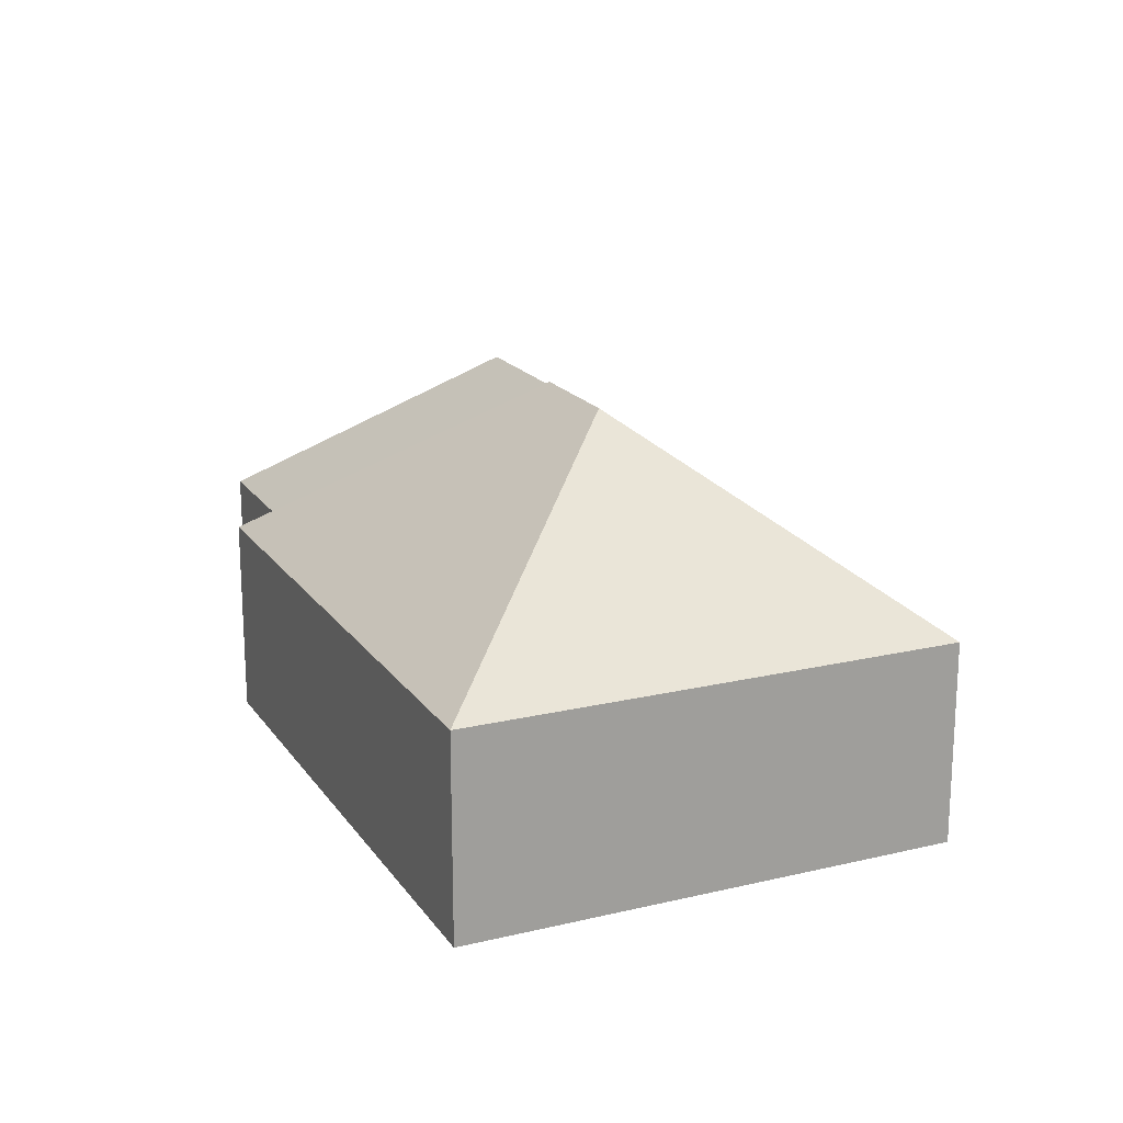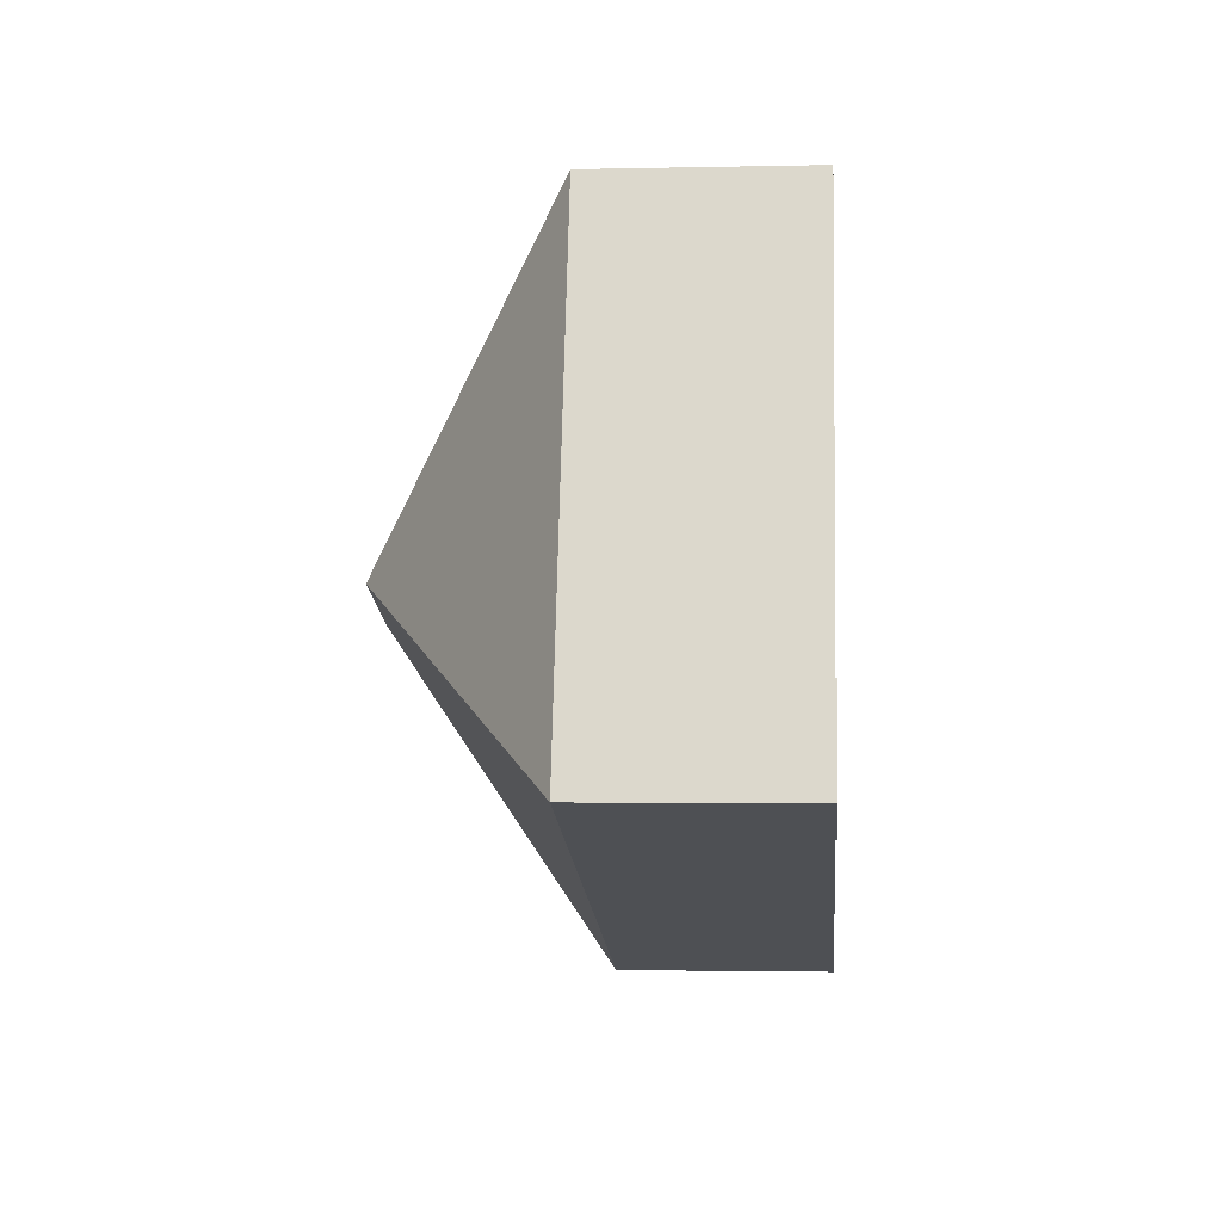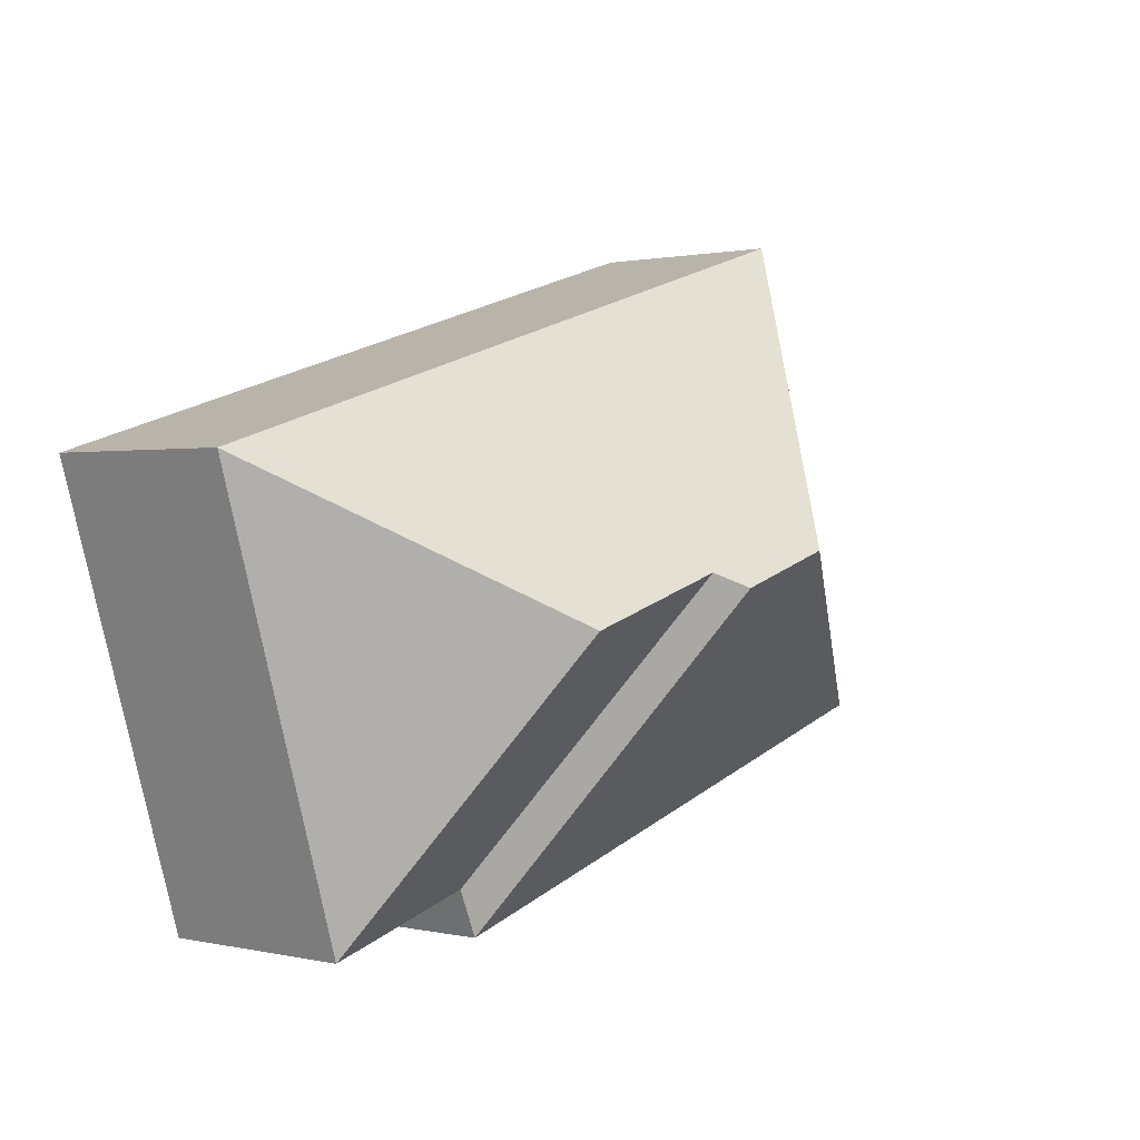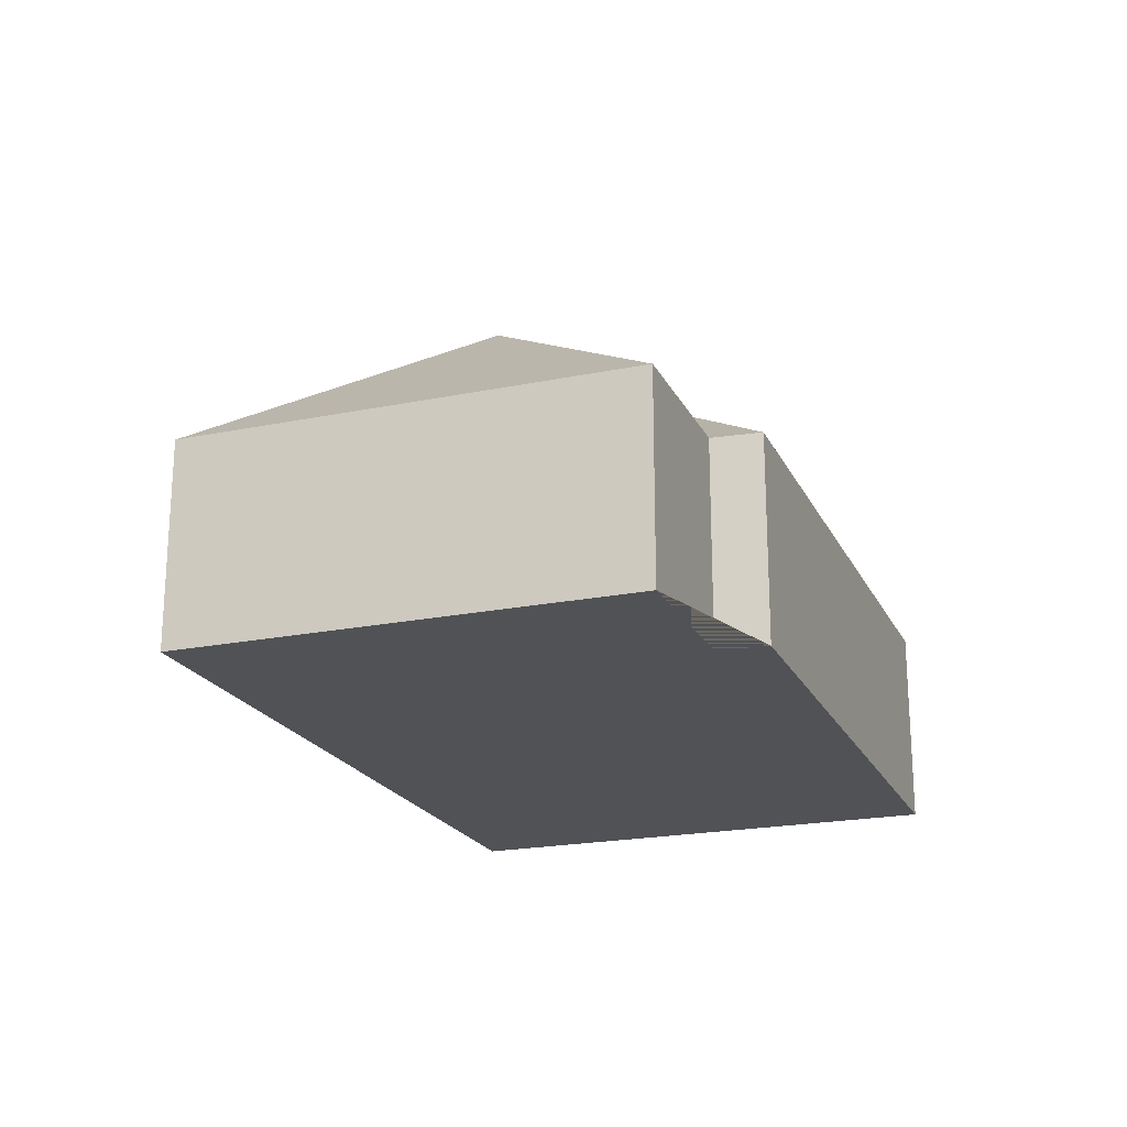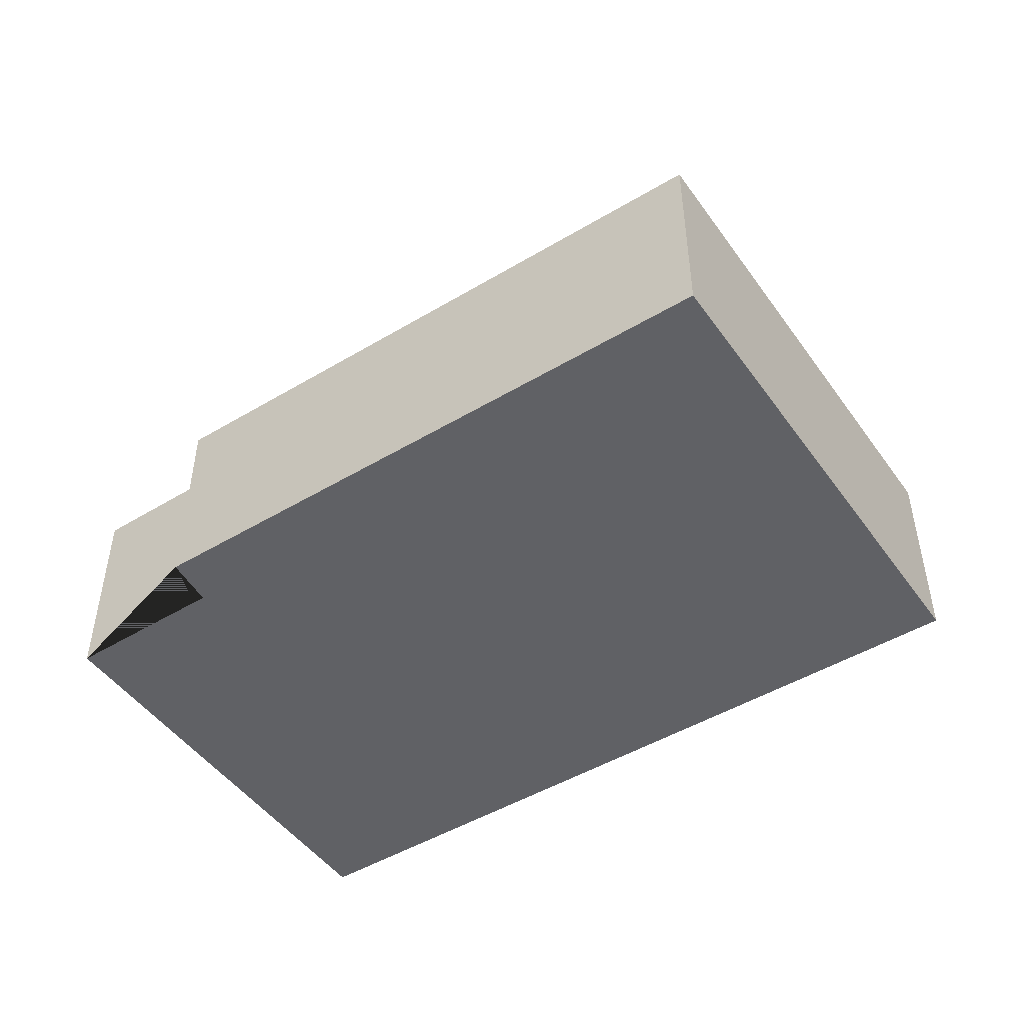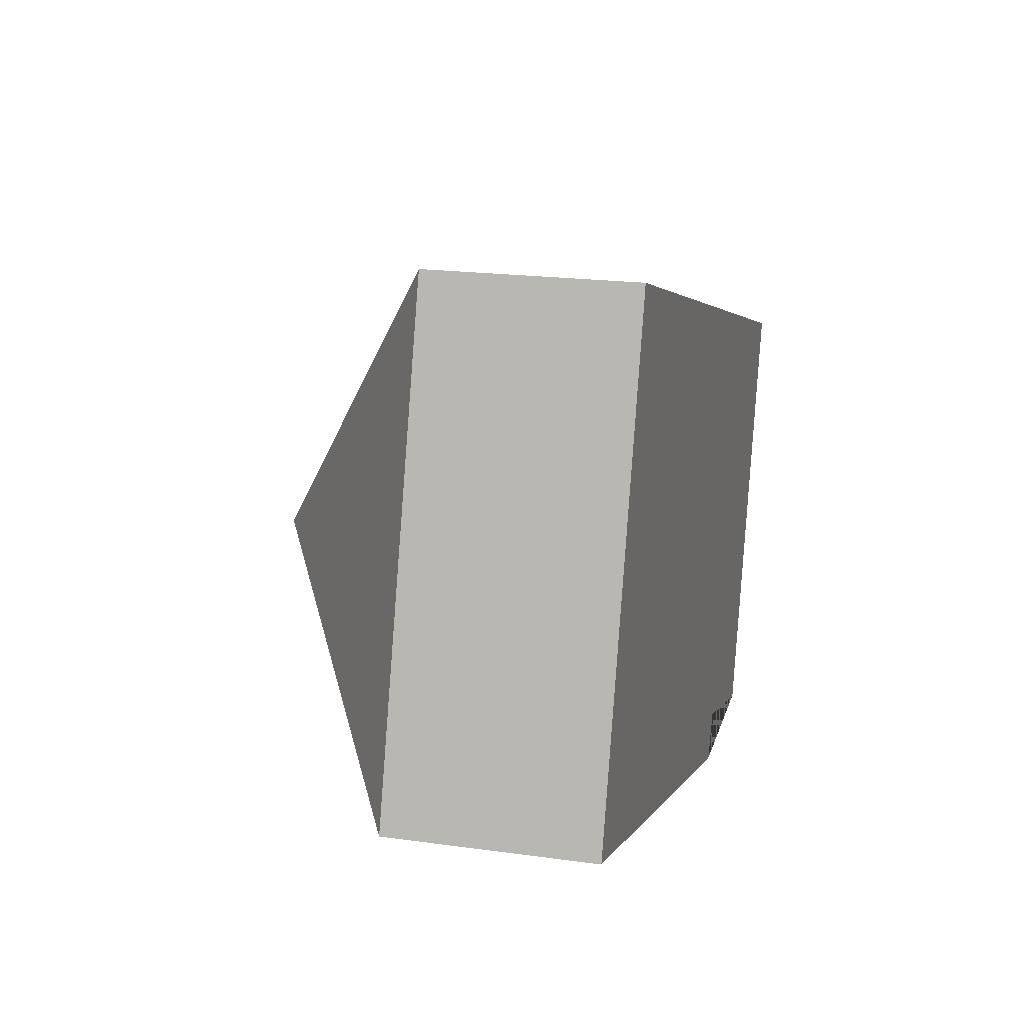
<metadata>
{"format":"obj","ext":"obj","renderer":"f3d","projection":"perspective","resolution":1024,"background":"white","views":[{"elev":18.5,"azim":-97.5,"up":"+Y"},{"elev":-2.1,"azim":-85.3,"up":"+Z"},{"elev":0.9,"azim":130.2,"up":"+Z"},{"elev":-21.0,"azim":126.9,"up":"+Y"},{"elev":-48.0,"azim":-129.3,"up":"+Y"},{"elev":19.8,"azim":-75.5,"up":"+Z"}]}
</metadata>
<code>
o BK39_500_015030_0018
v 234.2 75 -257.2
v 16.52 75 -191.2
v 298.6 75 -257
v 241.2 75 -240.1
v 133.7 145 -127.9
v 174.3 145 -140.2
v 186.5 138.5 -134.9
v 245.2 138.3 -152.5
v 347.4 75 -96.33
v 70.77 75 -12.38
v 234.2 0 -257.2
v 16.52 0 -191.2
v 70.77 0 -12.38
v 347.4 0 -96.33
v 298.6 0 -257
v 241.2 0 -240.1
f 10 5 2
f 10 9 8 7 6 5
f 5 2 1 6
f 1 4 7 6
f 4 3 8 7
f 3 9 8
f 11 12 13 14 15 16
f 1 11 12 2
f 2 12 13 10
f 10 13 14 9
f 9 14 15 3
f 3 15 16 4
f 4 16 11 1

</code>
